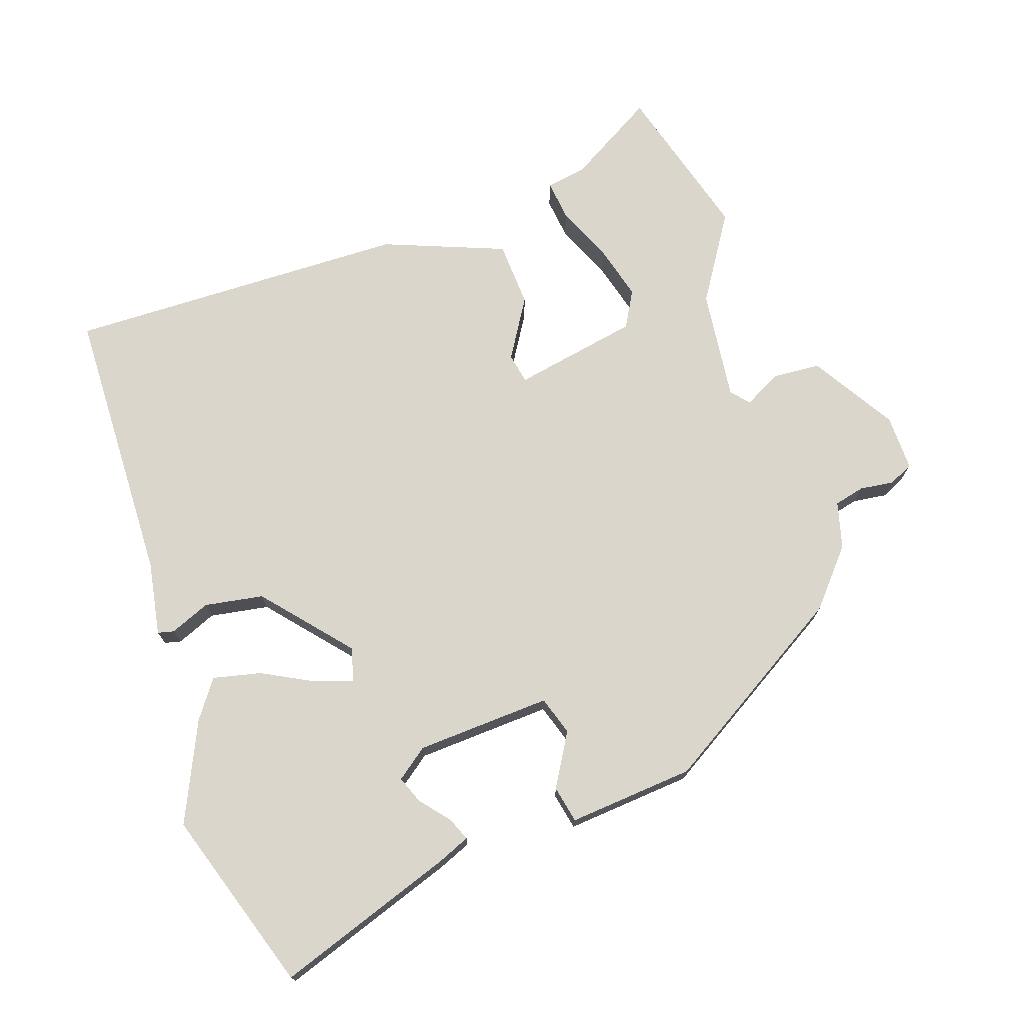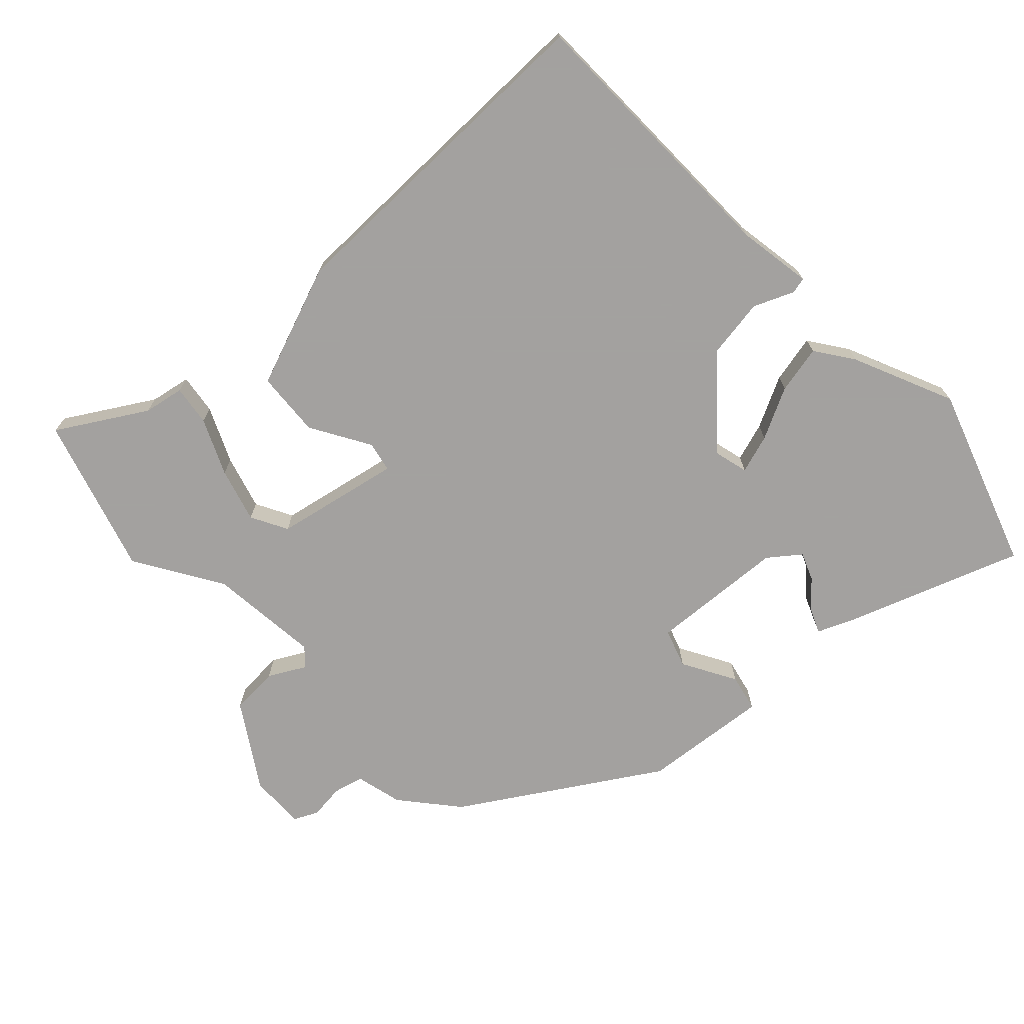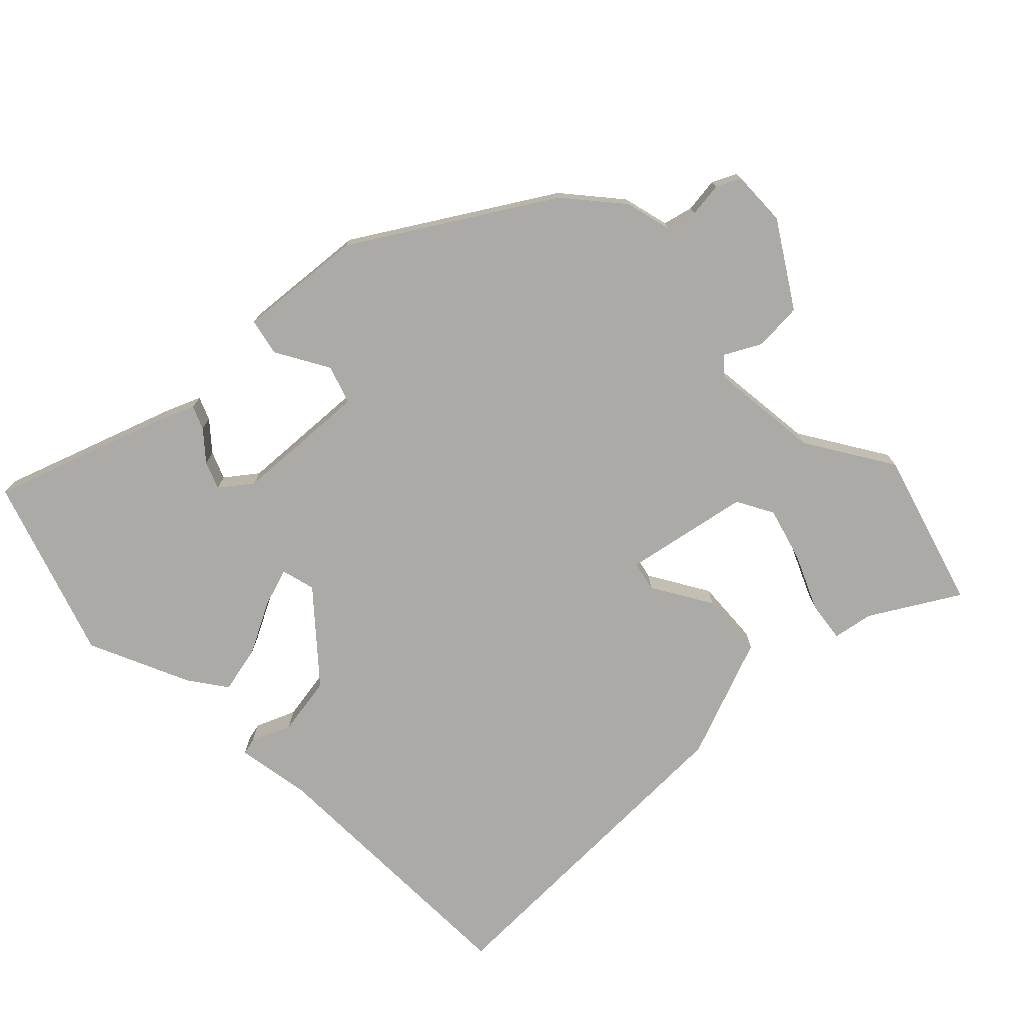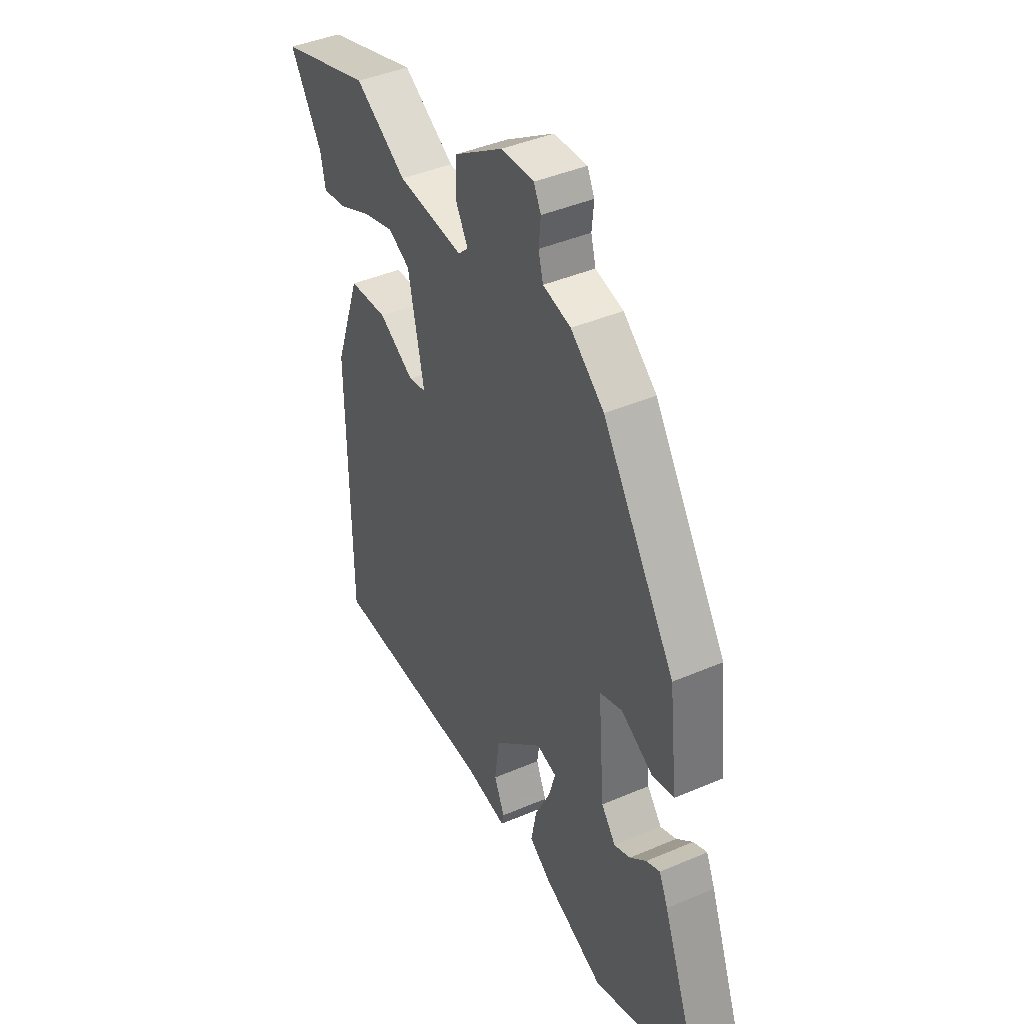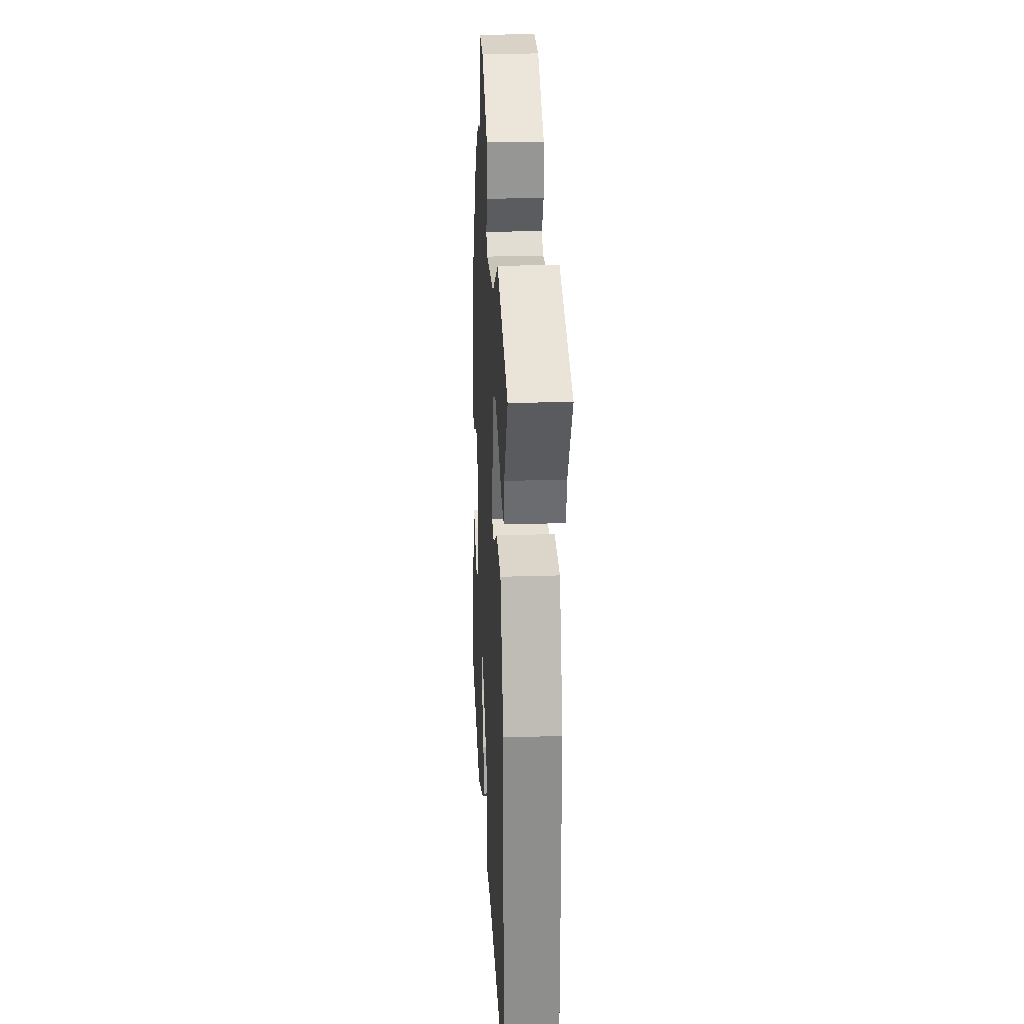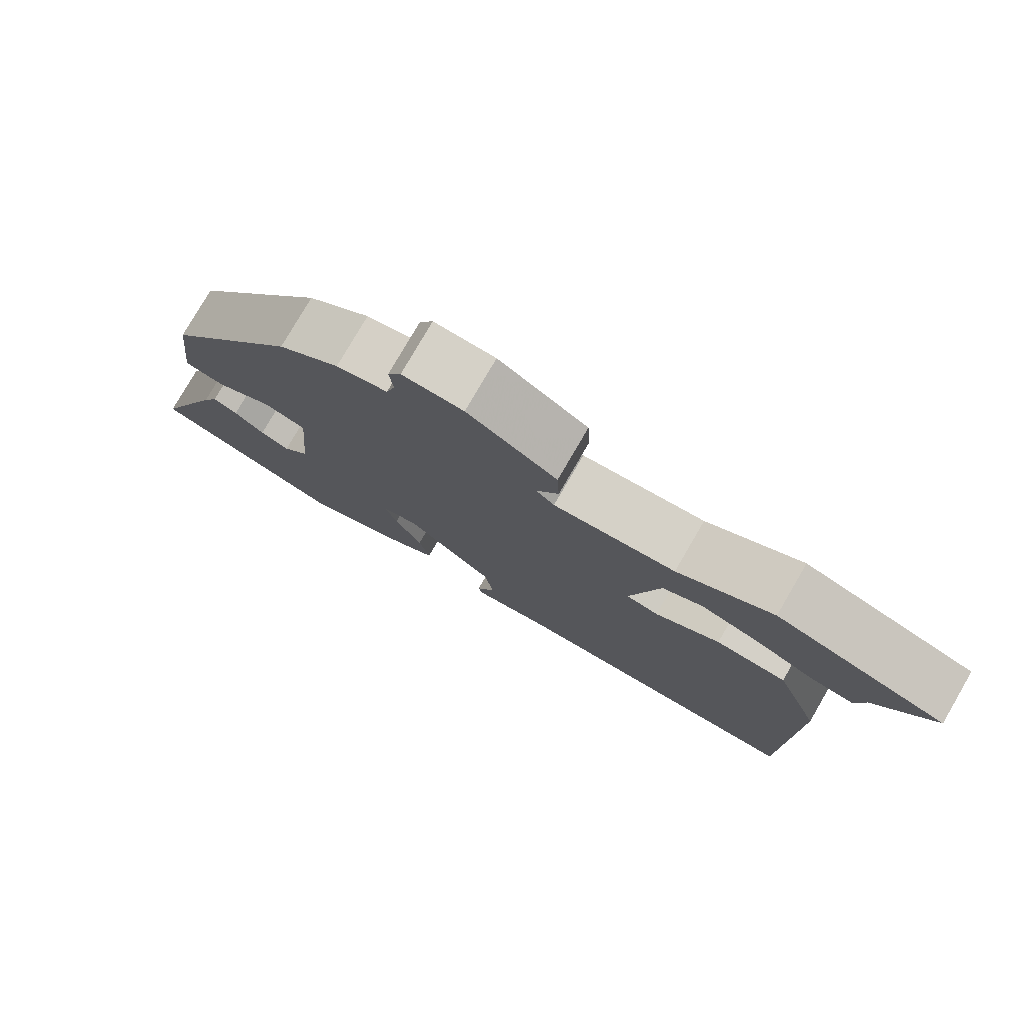
<metadata>
{"format":"obj","ext":"obj","renderer":"f3d","projection":"perspective","resolution":1024,"background":"white","views":[{"elev":73.6,"azim":-107.1,"up":"+Y"},{"elev":-72.3,"azim":134.3,"up":"+Y"},{"elev":-75.7,"azim":-44.3,"up":"+Y"},{"elev":42.1,"azim":-117.3,"up":"+Z"},{"elev":25.0,"azim":87.1,"up":"+Z"},{"elev":78.7,"azim":30.2,"up":"+Z"}]}
</metadata>
<code>
v 0.365 0.07 0.543
v 0.594 0.07 0.47
v 0.515 0.07 0.344
v 0.503 0.07 0.285
v 0.444 0.07 0.294
v 0.363 0.07 0.332
v 0.284 0.07 0.356
v 0.23 0.07 0.328
v 0.19 0.07 0.145
v 0.234 0.07 0.135
v 0.322 0.07 0.185
v 0.418 0.07 0.177
v 0.482 0.07 -0.003
v 0.478 0.07 -0.506
v 0.069 0.07 -0.505
v -0.04 0.07 -0.521
v -0.045 0.07 -0.497
v -0.019 0.07 -0.439
v -0.031 0.07 -0.352
v -0.152 0.07 -0.241
v -0.202 0.07 -0.253
v -0.185 0.07 -0.31
v -0.148 0.07 -0.386
v -0.134 0.07 -0.457
v -0.19 0.07 -0.495
v -0.339 0.07 -0.558
v -0.604 0.07 -0.463
v -0.506 0.07 -0.205
v -0.484 0.07 -0.156
v -0.45 0.07 -0.171
v -0.409 0.07 -0.208
v -0.369 0.07 -0.225
v -0.333 0.07 -0.18
v -0.317 0.07 0.018
v -0.373 0.07 0.038
v -0.452 0.07 -0.005
v -0.506 0.07 0.008
v -0.485 0.07 0.193
v -0.304 0.07 0.471
v -0.221 0.07 0.538
v -0.152 0.07 0.554
v -0.14 0.07 0.598
v -0.145 0.07 0.649
v -0.127 0.07 0.684
v -0.045 0.07 0.68
v 0.075 0.07 0.601
v 0.078 0.07 0.53
v 0.048 0.07 0.477
v 0.073 0.07 0.453
v 0.237 0.07 0.467
v 0.365 0 0.543
v 0.594 0 0.47
v 0.515 0 0.344
v 0.503 0 0.285
v 0.444 0 0.294
v 0.363 0 0.332
v 0.284 0 0.356
v 0.23 0 0.328
v 0.19 0 0.145
v 0.234 0 0.135
v 0.322 0 0.185
v 0.418 0 0.177
v 0.482 0 -0.003
v 0.478 0 -0.506
v 0.069 0 -0.505
v -0.04 0 -0.521
v -0.045 0 -0.497
v -0.019 0 -0.439
v -0.031 0 -0.352
v -0.152 0 -0.241
v -0.202 0 -0.253
v -0.185 0 -0.31
v -0.148 0 -0.386
v -0.134 0 -0.457
v -0.19 0 -0.495
v -0.339 0 -0.558
v -0.604 0 -0.463
v -0.506 0 -0.205
v -0.484 0 -0.156
v -0.45 0 -0.171
v -0.409 0 -0.208
v -0.369 0 -0.225
v -0.333 0 -0.18
v -0.317 0 0.018
v -0.373 0 0.038
v -0.452 0 -0.005
v -0.506 0 0.008
v -0.485 0 0.193
v -0.304 0 0.471
v -0.221 0 0.538
v -0.152 0 0.554
v -0.14 0 0.598
v -0.145 0 0.649
v -0.127 0 0.684
v -0.045 0 0.68
v 0.075 0 0.601
v 0.078 0 0.53
v 0.048 0 0.477
v 0.073 0 0.453
v 0.237 0 0.467
f 45 46 47 48
f 43 44 45 48
f 42 43 48 49
f 41 42 49
f 40 41 49
f 39 40 49
f 38 39 49
f 35 36 37 38
f 34 35 38 49
f 33 34 49 50
f 28 29 30 31
f 28 31 32
f 27 28 32
f 26 27 32
f 22 23 24 25
f 21 22 25 26
f 15 16 17 18
f 15 18 19
f 14 15 19
f 13 14 19 20
f 10 11 12 13
f 9 10 13 20
f 3 4 5 6
f 3 6 7
f 2 3 7
f 1 2 7
f 50 1 7 8
f 21 26 32 33
f 20 21 33 50
f 8 9 20 50
f 98 97 96 95
f 98 95 94 93
f 99 98 93 92
f 99 92 91
f 99 91 90
f 99 90 89
f 99 89 88
f 88 87 86 85
f 99 88 85 84
f 100 99 84 83
f 81 80 79 78
f 82 81 78
f 82 78 77
f 82 77 76
f 75 74 73 72
f 76 75 72 71
f 68 67 66 65
f 69 68 65
f 69 65 64
f 70 69 64 63
f 63 62 61 60
f 70 63 60 59
f 56 55 54 53
f 57 56 53
f 57 53 52
f 57 52 51
f 58 57 51 100
f 83 82 76 71
f 100 83 71 70
f 100 70 59 58
f 1 51 52 2
f 2 52 53 3
f 3 53 54 4
f 4 54 55 5
f 5 55 56 6
f 6 56 57 7
f 7 57 58 8
f 8 58 59 9
f 9 59 60 10
f 10 60 61 11
f 11 61 62 12
f 12 62 63 13
f 13 63 64 14
f 14 64 65 15
f 15 65 66 16
f 16 66 67 17
f 17 67 68 18
f 18 68 69 19
f 19 69 70 20
f 20 70 71 21
f 21 71 72 22
f 22 72 73 23
f 23 73 74 24
f 24 74 75 25
f 25 75 76 26
f 26 76 77 27
f 27 77 78 28
f 28 78 79 29
f 29 79 80 30
f 30 80 81 31
f 31 81 82 32
f 32 82 83 33
f 33 83 84 34
f 34 84 85 35
f 35 85 86 36
f 36 86 87 37
f 37 87 88 38
f 38 88 89 39
f 39 89 90 40
f 40 90 91 41
f 41 91 92 42
f 42 92 93 43
f 43 93 94 44
f 44 94 95 45
f 45 95 96 46
f 46 96 97 47
f 47 97 98 48
f 48 98 99 49
f 49 99 100 50
f 50 100 51 1

</code>
